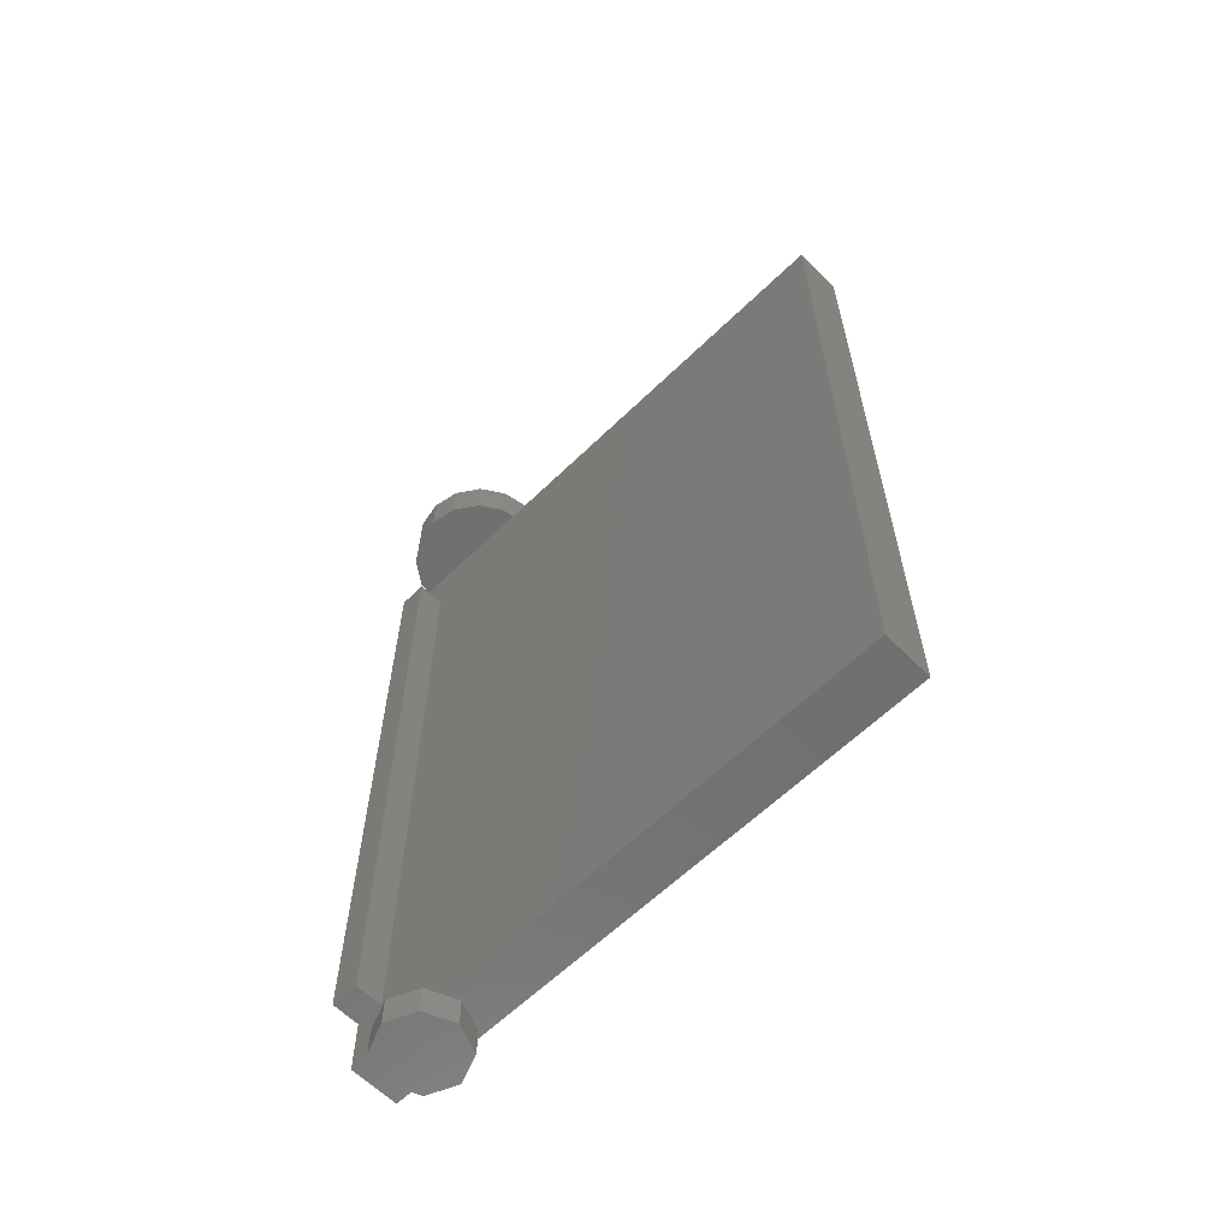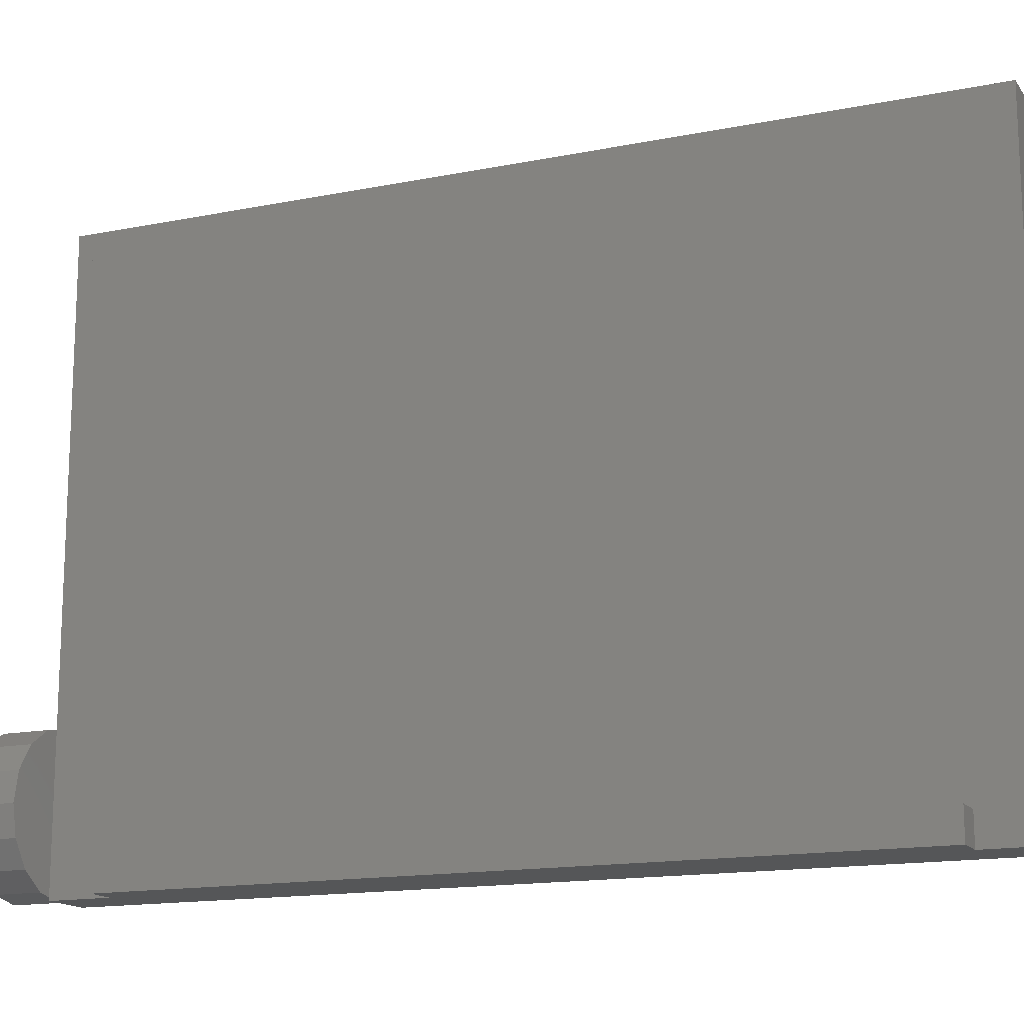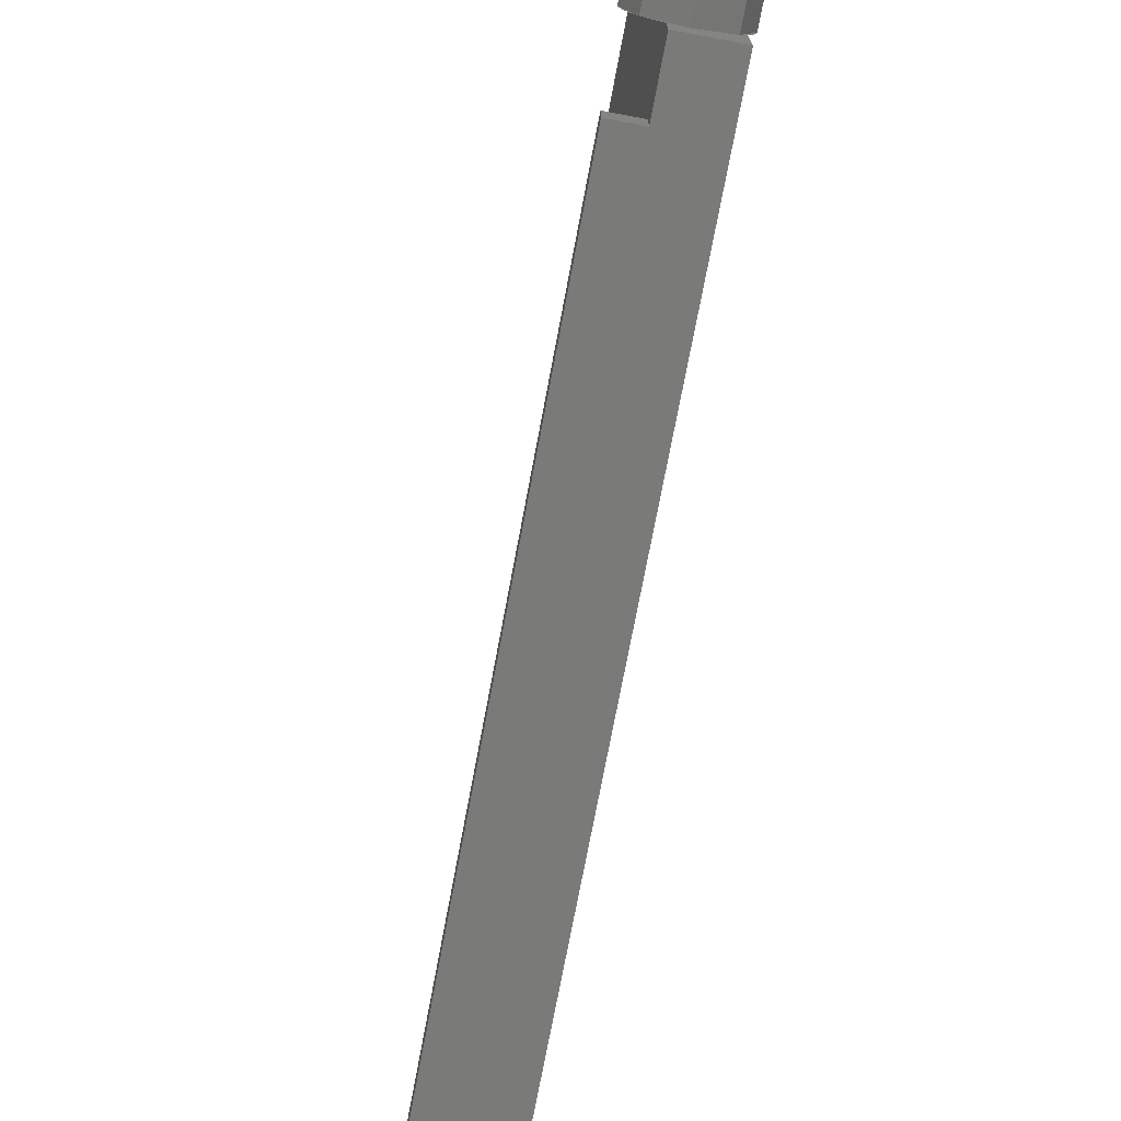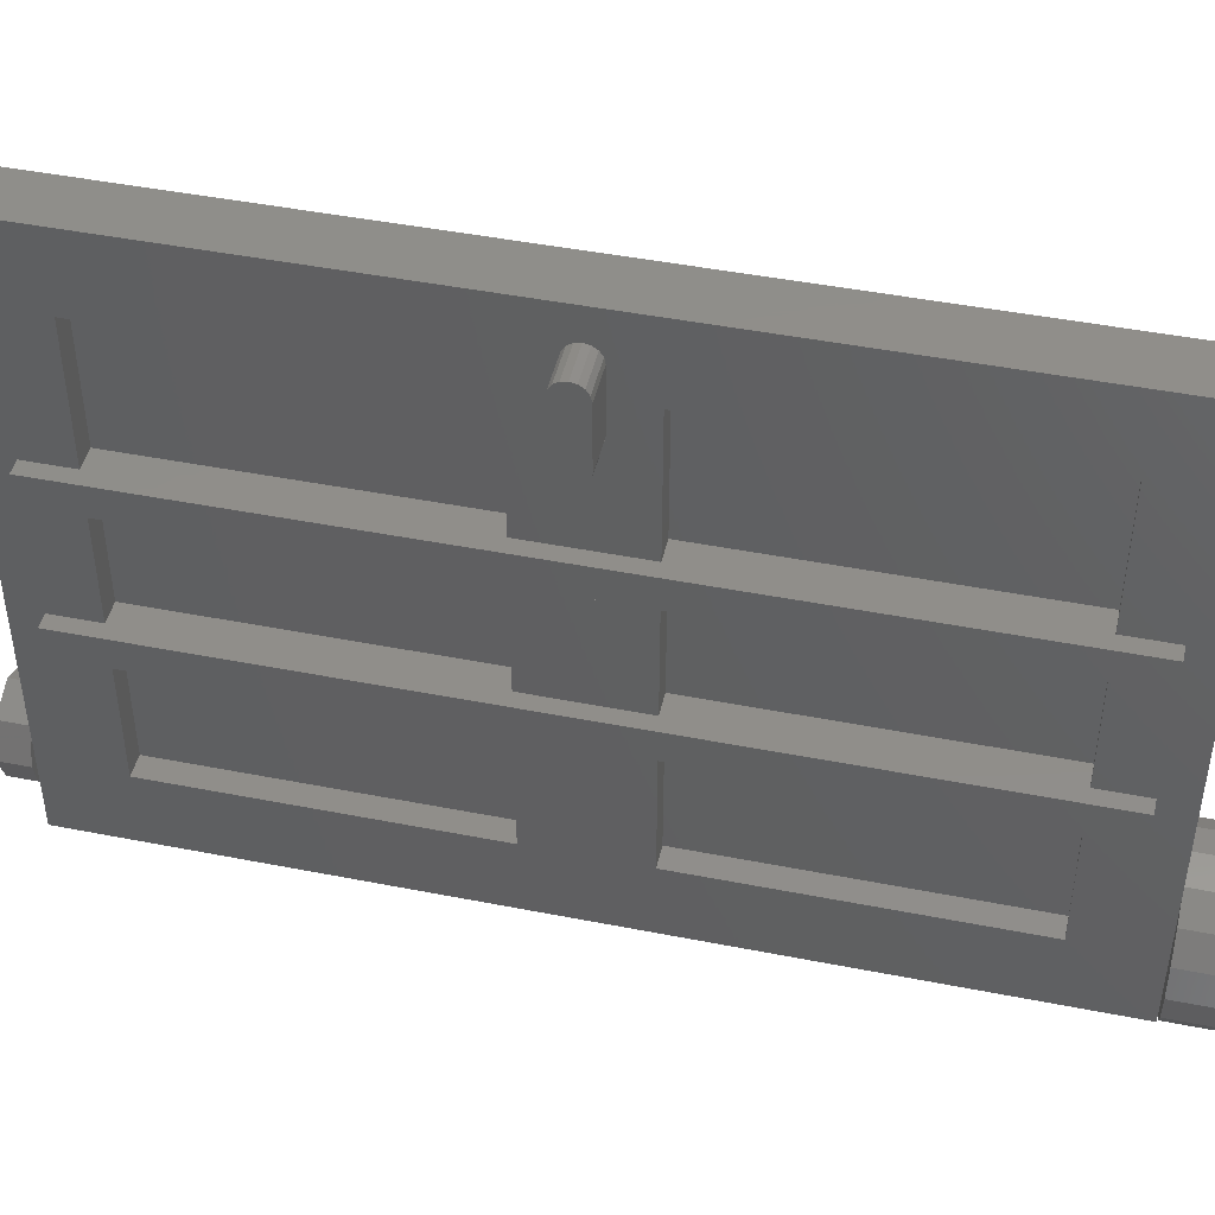
<metadata>
{"format":"stl","ext":"stl","renderer":"f3d","projection":"perspective","resolution":1024,"background":"white","views":[{"elev":-61.4,"azim":-45.4,"up":"+Y"},{"elev":-15.2,"azim":-66.8,"up":"+Z"},{"elev":-72.7,"azim":-10.6,"up":"+Z"},{"elev":45.4,"azim":102.8,"up":"+Z"}]}
</metadata>
<code>
# stl→obj: 286 verts, 563 faces
v 0.2 4.56 -0.4
v 0.08 4.24 -0.4
v 0.08 4.56 -0.4
v 0.2 0 -0.4
v 0.08 0 -0.4
v 0.08 0.32 -0.4
v 0.2 4.16 0
v 0.2 2.56 0
v 0.2 2 0
v 0.2 0.4 0
v 0.2 4.4 0.88
v 0.2 4.4 0.72
v 0.2 4.4 1.68
v 0.2 4.4 1.52
v 0.2 4.56 2.8
v 0.2 0.16 0.72
v 0.2 0.16 0.88
v 0.2 0 2.8
v 0.2 0.16 1.52
v 0.2 0.16 1.68
v 0.2 2.56 2.4
v 0.2 2.36 2.64
v 0.2 2.36 2.56
v 0.2 2.36 2.24
v 0.2 2 2.4
v 0.2 2.2 2.24
v 0.2 2.2 2.56
v 0.2 2.2 2.64
v 0.08 0.32 -0.24
v 0.08 0.4 0
v 0.08 2 0
v 0.08 4.24 -0.24
v 0.08 2.56 0
v 0.08 4.16 0
v 0.08 0.08 0.4
v 0.08 0.4 0.72
v 0.08 0.4 0.88
v 0.08 0.08 2.72
v 0.08 0.4 1.68
v 0.08 0.4 1.52
v 0.08 0.4 2.4
v 0.08 4.16 0.72
v 0.08 4.48 0.4
v 0.08 4.16 0.88
v 0.08 4.16 1.52
v 0.08 4.16 1.68
v 0.08 4.48 2.72
v 0.08 4.16 2.4
v 0.08 2 2.4
v 0.08 2.56 2.4
v 0.08 2.2 2.32
v 0.08 2.2 2.24
v 0.08 2 1.68
v 0.08 2.2 2.16
v 0.08 2 1.52
v 0.08 2 0.88
v 0.08 2 0.72
v 0.08 2.28 2.16
v 0.08 2.36 2.16
v 0.08 2.56 0.88
v 0.08 2.56 0.72
v 0.08 2.56 1.52
v 0.08 2.56 1.68
v 0.08 2.36 2.24
v 0.08 2.36 2.32
v 0.4 2.36 2.56
v 0.4 2.354 2.591
v 0.4 2.28 2.56
v 0.4 2.337 2.617
v 0.4 2.311 2.634
v 0.4 2.28 2.64
v 0.4 2.249 2.634
v 0.4 2.223 2.617
v 0.4 2.206 2.591
v 0.4 2.2 2.56
v 0.4 2.28 2.24
v 0.4 2.2 2.24
v 0.4 2.206 2.209
v 0.4 2.223 2.183
v 0.4 2.249 2.166
v 0.4 2.28 2.16
v 0.4 2.311 2.166
v 0.4 2.337 2.183
v 0.4 2.354 2.209
v 0.4 2.36 2.24
v 0.08 2.28 2.32
v 0.08 2.249 2.314
v 0.08 2.223 2.297
v 0.08 2.206 2.271
v 0.08 2.354 2.271
v 0.08 2.337 2.297
v 0.08 2.311 2.314
v 0.08 2.311 2.166
v 0.08 2.337 2.183
v 0.08 2.354 2.209
v 0.08 2.206 2.209
v 0.08 2.223 2.183
v 0.08 2.249 2.166
v 0.2 2.2 2.16
v 0.2 2.28 2.16
v 0.2 2.249 2.166
v 0.2 2.223 2.183
v 0.2 2.206 2.209
v 0.2 2.36 2.16
v 0.2 2.354 2.209
v 0.2 2.337 2.183
v 0.2 2.311 2.166
v 0.28 2.28 2.24
v 0.28 2.2 2.24
v 0.28 2.206 2.271
v 0.28 2.223 2.297
v 0.28 2.249 2.314
v 0.28 2.28 2.32
v 0.28 2.311 2.314
v 0.28 2.337 2.297
v 0.28 2.354 2.271
v 0.28 2.36 2.24
v 0.28 2.354 2.209
v 0.28 2.337 2.183
v 0.28 2.311 2.166
v 0.28 2.28 2.16
v 0.28 2.249 2.166
v 0.28 2.223 2.183
v 0.28 2.206 2.209
v 0.2 2.28 2.64
v 0.2 2.311 2.634
v 0.2 2.337 2.617
v 0.2 2.354 2.591
v 0.2 2.206 2.591
v 0.2 2.223 2.617
v 0.2 2.249 2.634
v -0.08 4.56 0.4
v -0.08 4.48 0.4
v -0.08 4.48 2.72
v -0.08 4.56 2.8
v -0.08 0.08 2.72
v -0.08 0 2.8
v -0.08 0.08 0.4
v -0.08 0 0.4
v 0.08 4.56 0.4
v 0.08 0 0.4
v -0.24 0.32 -0.4
v -0.24 4.24 -0.4
v 0.2 4.16 0.72
v 0.2 4.16 2.4
v 0.2 4.16 1.68
v 0.2 0.4 0.72
v 0.2 0.4 1.68
v 0.2 0.4 2.4
v 0.2 2.56 1.68
v 0.2 2 1.68
v -0.24 0.32 -0.24
v -0.24 4.24 -0.24
v 0.2 2 0.72
v 0.2 2.56 0.72
v 0.2 2.56 1.52
v 0.2 4.16 1.52
v 0.2 2.56 0.88
v 0.2 4.16 0.88
v 0.2 0.4 1.52
v 0.2 2 1.52
v 0.2 0.4 0.88
v 0.2 2 0.88
v 0.28 0.16 1.52
v 0.28 4.4 1.52
v 0.28 4.4 1.68
v 0.28 0.16 1.68
v 0.28 0.16 0.72
v 0.28 4.4 0.72
v 0.28 4.4 0.88
v 0.28 0.16 0.88
v -0.2956 4.8 0.1225
v -0.3696 4.8 0.1531
v -0.2828 4.8 0.2828
v -0.2263 4.8 0.2263
v -0.1531 4.8 0.3696
v -0.32 4.8 0
v -0.4 4.8 0
v -0.1225 4.8 0.2956
v -0.2828 4.56 0.2828
v 0 4.8 0.4
v -0.3696 4.56 0.1531
v -0.4 4.8 -0
v -0.1531 4.56 0.3696
v 0 4.8 0.32
v 0 4.8 0.24
v -0.24 4.8 0
v -0.2956 4.8 -0.1225
v -0.168 4.8 0.168
v -0.3696 4.8 -0.1531
v -0.4 4.56 -0
v -0 4.56 0.4
v -0 4.8 0.4
v 0.1531 4.8 0.3696
v -0.2263 4.8 -0.2263
v -0.168 4.64 0.168
v 0.1225 4.8 0.2956
v 0 4.64 0.24
v -0.2828 4.8 -0.2828
v -0.24 4.64 0
v -0.168 4.8 -0.168
v -0.3696 4.56 -0.1531
v 0.1531 4.56 0.3696
v 0.168 4.8 0.168
v -0.1225 4.8 -0.2956
v 0.2828 4.8 0.2828
v 0 4.56 0
v 0.2263 4.8 0.2263
v -0.168 4.64 -0.168
v 0.168 4.64 0.168
v -0.1531 4.8 -0.3696
v 0.24 4.8 0
v -0.2828 4.56 -0.2828
v 0 4.8 -0.24
v 0.2828 4.56 0.2828
v 0.24 4.64 0
v 0.3696 4.8 0.1531
v -0 4.8 -0.32
v 0.2956 4.8 0.1225
v 0 4.8 -0.32
v 0.32 4.8 0
v -0.08 4.56 -0.4
v -0.08 4.48 -0.4
v -0 4.8 -0.4
v 0.168 4.64 -0.168
v 0 4.64 -0.24
v -0.1531 4.56 -0.3696
v 0.2263 4.8 -0.2263
v 0 4.8 -0.4
v 0.4 4.8 -0
v 0.2956 4.8 -0.1225
v 0.168 4.8 -0.168
v 0.1225 4.8 -0.2956
v 0.3696 4.56 0.1531
v 0.32 4.8 -0
v 0.1531 4.8 -0.3696
v 0.3696 4.8 -0.1531
v 0.4 4.8 0
v 0.2828 4.8 -0.2828
v 0 4.56 -0.4
v 0.4 4.56 0
v 0.1531 4.56 -0.3696
v 0.3696 4.56 -0.1531
v 0.08 4.48 -0.4
v 0.2828 4.56 -0.2828
v -0.08 4.24 -0.24
v -0.08 4.48 -0.24
v -0.08 4.24 -0.4
v 0.08 4.48 -0.24
v -0.08 0.08 -0.24
v 0.08 0.08 -0.24
v -0.08 0.32 -0.24
v -0.1697 -0.16 0.1697
v -0.1697 0 0.1697
v -0.24 0 -0
v -0.24 -0.16 -0
v -0 -0.16 0.24
v -0 0 0.24
v 0 0 0
v -0.2217 0 0.09184
v -0.08 0 -0.4
v -0.09184 0 0.2217
v -0.24 0 0
v -0.1697 0 -0.1697
v 0 0 0.24
v -0.2217 0 -0.09184
v 0 -0.16 0
v 0.09184 0 0.2217
v -0.1697 -0.16 -0.1697
v 0.1697 -0.16 0.1697
v 0.08 0.08 -0.4
v 0.1697 0 0.1697
v -0.08 0.08 -0.4
v -0.09184 0 -0.2217
v 0 0 -0.24
v -0.08 0.32 -0.4
v 0.2217 0 0.09184
v -0 0 -0.24
v 0 -0.16 -0.24
v 0.24 0 -0
v 0.24 -0.16 0
v 0.09184 0 -0.2217
v 0.24 0 0
v 0.2217 0 -0.09184
v 0.1697 0 -0.1697
v 0.1697 -0.16 -0.1697
f 1 2 3
f 4 5 6
f 1 7 8
f 4 9 10
f 11 12 1
f 13 14 15
f 4 16 17
f 18 19 20
f 21 22 23
f 21 23 24
f 25 26 27
f 25 27 28
f 29 30 31
f 32 33 34
f 30 35 36
f 37 36 35
f 38 39 40
f 38 41 39
f 42 43 34
f 43 42 44
f 45 46 47
f 46 48 47
f 49 41 38
f 48 50 47
f 49 51 52
f 53 54 55
f 56 55 54
f 57 56 54
f 33 31 58
f 59 60 61
f 59 62 60
f 62 59 63
f 64 65 50
f 66 67 68
f 67 69 68
f 69 70 68
f 70 71 68
f 71 72 68
f 72 73 68
f 73 74 68
f 74 75 68
f 76 77 78
f 76 78 79
f 76 79 80
f 76 80 81
f 76 81 82
f 76 82 83
f 76 83 84
f 76 84 85
f 51 86 87
f 51 87 88
f 51 88 89
f 51 89 52
f 65 64 90
f 65 90 91
f 65 91 92
f 65 92 86
f 59 58 93
f 59 93 94
f 59 94 95
f 59 95 64
f 54 52 96
f 54 96 97
f 54 97 98
f 54 98 58
f 99 100 101
f 99 101 102
f 99 102 103
f 99 103 26
f 104 24 105
f 104 105 106
f 104 106 107
f 104 107 100
f 108 109 110
f 108 110 111
f 108 111 112
f 108 112 113
f 108 113 114
f 108 114 115
f 108 115 116
f 108 116 117
f 108 117 118
f 108 118 119
f 108 119 120
f 108 120 121
f 108 121 122
f 108 122 123
f 108 123 124
f 108 124 109
f 100 101 99
f 101 102 99
f 102 103 99
f 103 26 99
f 24 105 104
f 105 106 104
f 106 107 104
f 107 100 104
f 22 125 126
f 22 126 127
f 22 127 128
f 22 128 23
f 28 27 129
f 28 129 130
f 28 130 131
f 28 131 125
f 132 133 134
f 132 134 135
f 134 136 137
f 134 137 135
f 138 139 137
f 138 137 136
f 15 140 132
f 15 132 135
f 15 1 3
f 15 3 140
f 137 139 141
f 137 141 18
f 141 5 4
f 141 4 18
f 6 2 1
f 6 1 4
f 2 6 142
f 2 142 143
f 1 8 9
f 1 9 4
f 12 144 7
f 12 7 1
f 15 14 11
f 15 11 1
f 145 146 13
f 145 13 15
f 4 10 147
f 4 147 16
f 4 17 19
f 4 19 18
f 18 20 148
f 18 148 149
f 18 149 25
f 18 25 28
f 15 22 21
f 15 21 145
f 18 28 22
f 18 22 15
f 21 24 104
f 21 104 150
f 150 104 99
f 150 99 151
f 151 99 26
f 151 26 25
f 32 29 31
f 32 31 33
f 29 6 5
f 29 5 141
f 29 141 35
f 29 35 30
f 34 43 140
f 34 140 32
f 140 3 2
f 140 2 32
f 38 40 37
f 38 37 35
f 43 44 45
f 43 45 47
f 38 47 50
f 38 50 49
f 50 65 51
f 50 51 49
f 49 52 54
f 49 54 53
f 54 58 31
f 54 31 57
f 61 33 58
f 61 58 59
f 63 59 64
f 63 64 50
f 39 53 55
f 39 55 40
f 37 56 57
f 37 57 36
f 63 46 45
f 63 45 62
f 60 44 42
f 60 42 61
f 66 23 128
f 66 128 67
f 67 128 127
f 67 127 69
f 69 127 126
f 69 126 70
f 70 126 125
f 70 125 71
f 71 125 131
f 71 131 72
f 72 131 130
f 72 130 73
f 73 130 129
f 73 129 74
f 74 129 27
f 74 27 75
f 77 109 124
f 77 124 78
f 78 124 123
f 78 123 79
f 79 123 122
f 79 122 80
f 80 122 121
f 80 121 81
f 81 121 120
f 81 120 82
f 82 120 119
f 82 119 83
f 83 119 118
f 83 118 84
f 84 118 117
f 84 117 85
f 109 52 89
f 109 89 110
f 110 89 88
f 110 88 111
f 111 88 87
f 111 87 112
f 112 87 86
f 112 86 113
f 113 86 92
f 113 92 114
f 114 92 91
f 114 91 115
f 115 91 90
f 115 90 116
f 116 90 64
f 116 64 117
f 24 64 95
f 24 95 105
f 105 95 94
f 105 94 106
f 106 94 93
f 106 93 107
f 107 93 58
f 107 58 100
f 100 58 98
f 100 98 101
f 101 98 97
f 101 97 102
f 102 97 96
f 102 96 103
f 103 96 52
f 103 52 26
f 85 66 75
f 85 75 77
f 75 27 26
f 75 26 77
f 85 24 23
f 85 23 66
f 135 137 18
f 135 18 15
f 141 139 138
f 141 138 35
f 138 136 38
f 138 38 35
f 38 136 134
f 38 134 47
f 43 47 134
f 43 134 133
f 43 133 132
f 43 132 140
f 152 153 143
f 152 143 142
f 152 29 32
f 152 32 153
f 142 6 29
f 142 29 152
f 153 32 2
f 153 2 143
f 149 41 49
f 149 49 25
f 148 39 41
f 148 41 149
f 151 53 39
f 151 39 148
f 25 49 53
f 25 53 151
f 21 50 48
f 21 48 145
f 150 63 50
f 150 50 21
f 146 46 63
f 146 63 150
f 145 48 46
f 145 46 146
f 147 36 57
f 147 57 154
f 10 30 36
f 10 36 147
f 9 31 30
f 9 30 10
f 154 57 31
f 154 31 9
f 155 61 42
f 155 42 144
f 8 33 61
f 8 61 155
f 7 34 33
f 7 33 8
f 144 42 34
f 144 34 7
f 156 62 45
f 156 45 157
f 158 60 62
f 158 62 156
f 159 44 60
f 159 60 158
f 157 45 44
f 157 44 159
f 160 40 55
f 160 55 161
f 162 37 40
f 162 40 160
f 163 56 37
f 163 37 162
f 161 55 56
f 161 56 163
f 158 156 161
f 158 161 163
f 9 8 155
f 9 155 154
f 11 14 157
f 11 157 159
f 162 160 19
f 162 19 17
f 164 165 166
f 164 166 167
f 167 166 13
f 167 13 20
f 165 164 19
f 165 19 14
f 164 167 20
f 164 20 19
f 166 165 14
f 166 14 13
f 168 169 170
f 168 170 171
f 171 170 11
f 171 11 17
f 169 168 16
f 169 16 12
f 168 171 17
f 168 17 16
f 170 169 12
f 170 12 11
f 47 133 134
f 136 47 134
f 47 43 133
f 172 173 174
f 175 174 176
f 172 174 175
f 177 178 173
f 177 173 172
f 175 176 179
f 180 174 173
f 179 176 181
f 182 173 183
f 184 176 174
f 175 179 185
f 172 175 186
f 187 177 172
f 188 178 177
f 187 172 189
f 179 181 185
f 188 190 178
f 172 186 189
f 180 173 182
f 175 185 186
f 184 174 180
f 191 183 190
f 192 193 176
f 185 181 194
f 182 183 191
f 195 177 187
f 196 187 189
f 195 188 177
f 192 176 184
f 195 190 188
f 186 185 197
f 185 194 197
f 198 189 186
f 195 199 190
f 196 200 187
f 198 196 189
f 200 201 187
f 191 190 202
f 202 190 199
f 203 194 193
f 186 197 204
f 205 195 187
f 205 187 201
f 197 194 206
f 203 193 192
f 205 199 195
f 207 180 182
f 197 206 208
f 207 184 180
f 140 132 133
f 207 182 191
f 200 209 201
f 210 198 186
f 210 186 204
f 205 211 199
f 197 212 204
f 197 208 212
f 202 199 213
f 196 198 210
f 207 192 184
f 214 205 201
f 213 199 211
f 207 191 202
f 140 133 43
f 215 206 194
f 209 214 201
f 216 200 196
f 208 206 217
f 215 194 203
f 218 211 205
f 208 217 219
f 214 220 205
f 207 203 192
f 208 219 221
f 140 222 132
f 208 221 212
f 207 202 213
f 132 223 133
f 218 224 211
f 196 210 216
f 225 209 200
f 216 204 212
f 209 226 214
f 216 210 204
f 213 211 227
f 228 220 214
f 227 211 229
f 219 217 230
f 231 214 232
f 233 224 218
f 226 232 214
f 234 217 206
f 207 215 203
f 219 230 235
f 212 231 232
f 212 221 231
f 216 225 200
f 231 228 214
f 228 233 220
f 207 213 227
f 3 140 43
f 234 206 215
f 225 212 232
f 233 236 224
f 225 226 209
f 132 222 223
f 228 236 233
f 221 237 231
f 221 238 237
f 226 225 232
f 225 216 212
f 231 239 228
f 207 234 215
f 228 239 236
f 240 229 236
f 227 229 240
f 140 3 222
f 231 237 239
f 241 238 217
f 207 227 240
f 136 38 47
f 241 217 234
f 207 241 234
f 242 236 239
f 243 237 238
f 207 240 242
f 3 43 244
f 245 239 237
f 240 236 242
f 207 243 241
f 207 242 245
f 243 238 241
f 207 245 243
f 222 244 223
f 223 246 247
f 222 3 244
f 242 239 245
f 245 237 243
f 248 223 244
f 223 248 246
f 2 244 249
f 248 32 246
f 2 249 32
f 248 244 2
f 248 2 32
f 134 247 250
f 47 251 249
f 134 250 136
f 47 38 251
f 35 38 136
f 32 252 246
f 35 136 138
f 32 29 252
f 139 35 138
f 139 141 35
f 253 254 255
f 253 255 256
f 257 254 253
f 257 258 254
f 259 260 254
f 261 139 138
f 259 254 262
f 259 263 260
f 256 255 264
f 259 262 265
f 259 266 263
f 267 253 256
f 267 257 253
f 259 265 268
f 256 264 269
f 270 258 257
f 139 5 141
f 259 264 266
f 267 256 269
f 141 271 35
f 270 272 258
f 259 268 272
f 261 138 273
f 267 270 257
f 259 274 264
f 269 264 275
f 276 250 252
f 259 272 277
f 139 261 5
f 259 278 274
f 267 269 279
f 6 276 252
f 276 273 250
f 6 252 29
f 259 277 280
f 269 275 279
f 281 272 270
f 267 281 270
f 259 282 278
f 141 5 271
f 6 273 276
f 259 283 284
f 259 285 282
f 281 283 272
f 259 284 285
f 267 279 286
f 267 286 281
f 279 275 285
f 271 29 251
f 271 6 29
f 5 261 273
f 6 271 273
f 279 285 286
f 286 283 281
f 286 285 283
f 5 273 271

</code>
